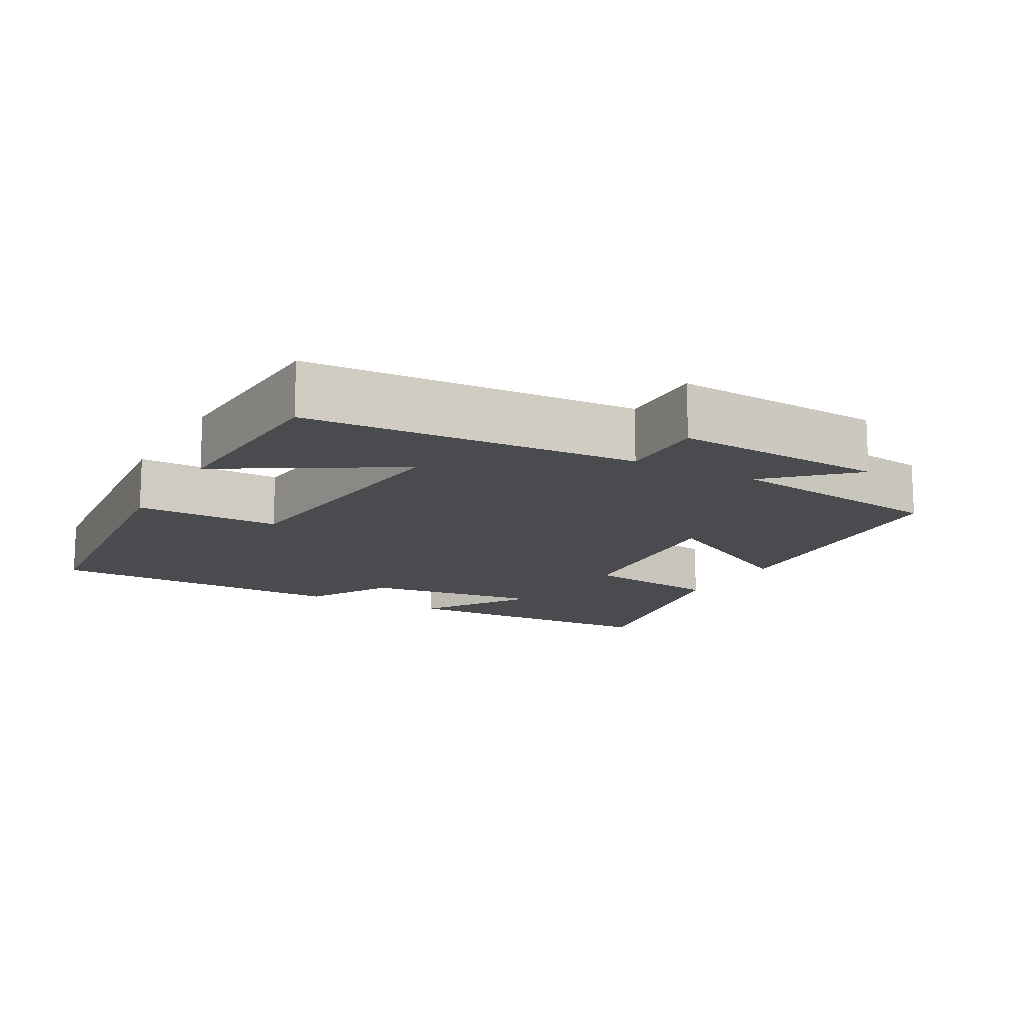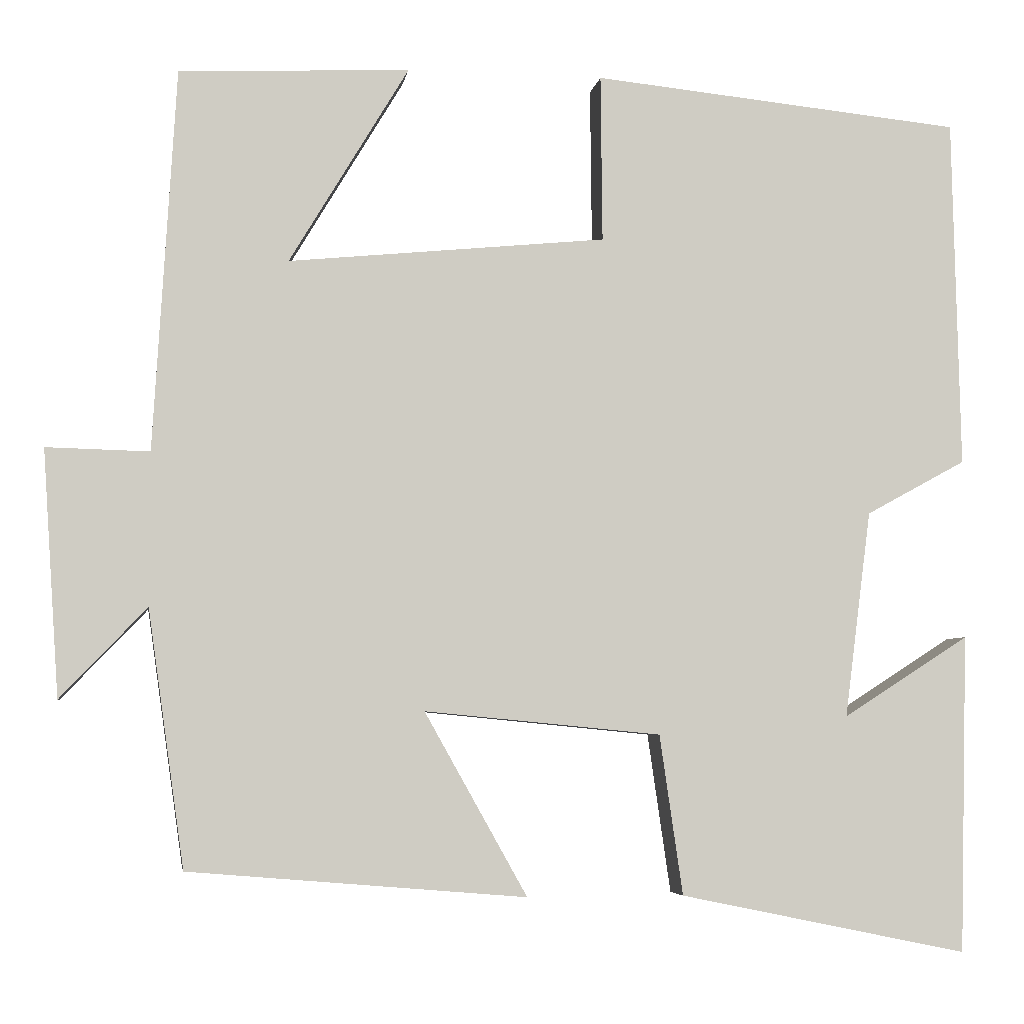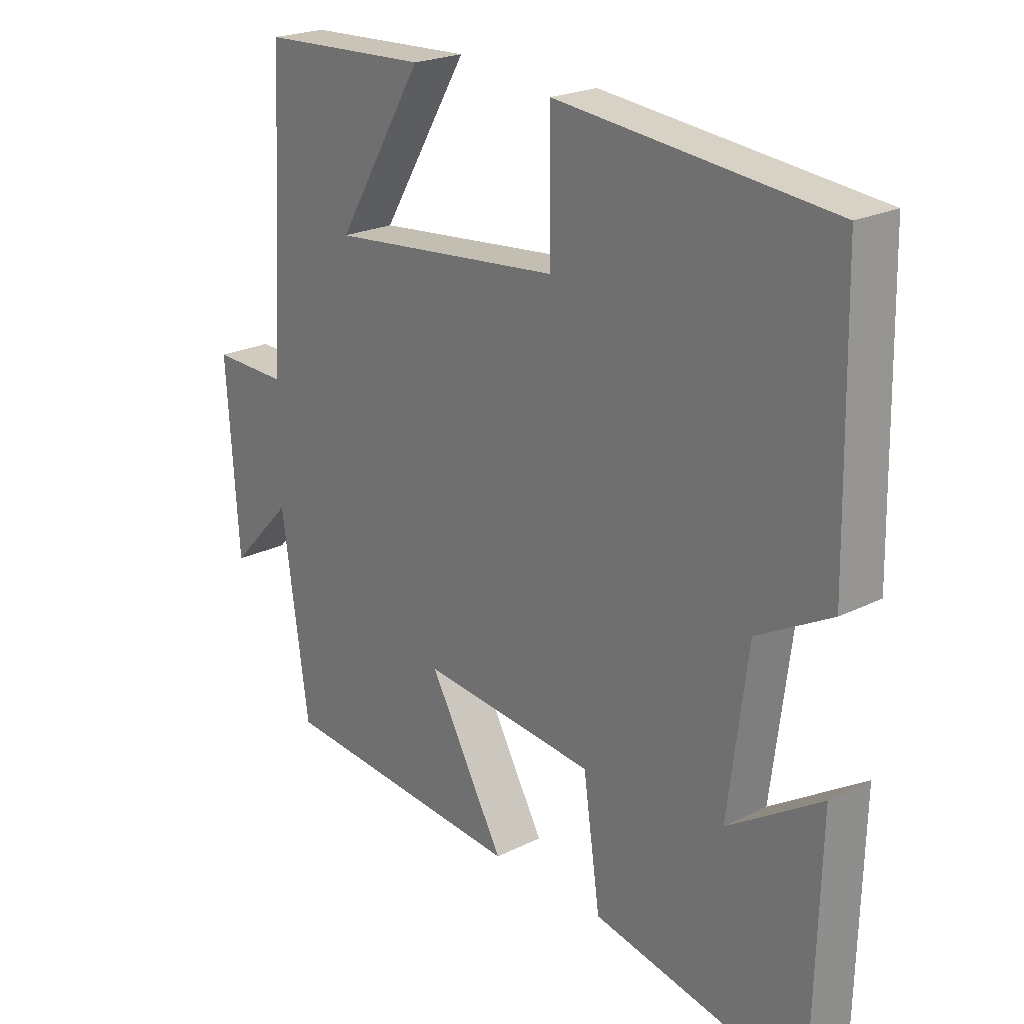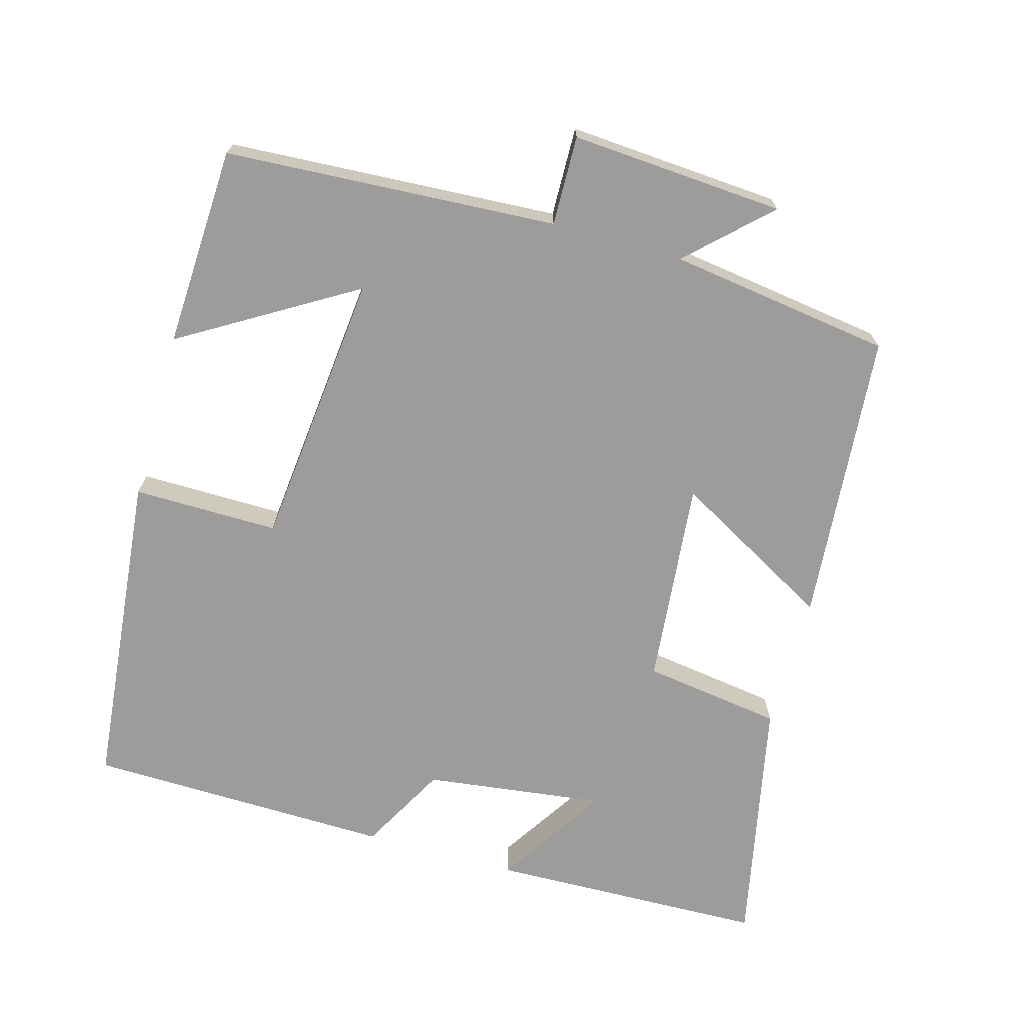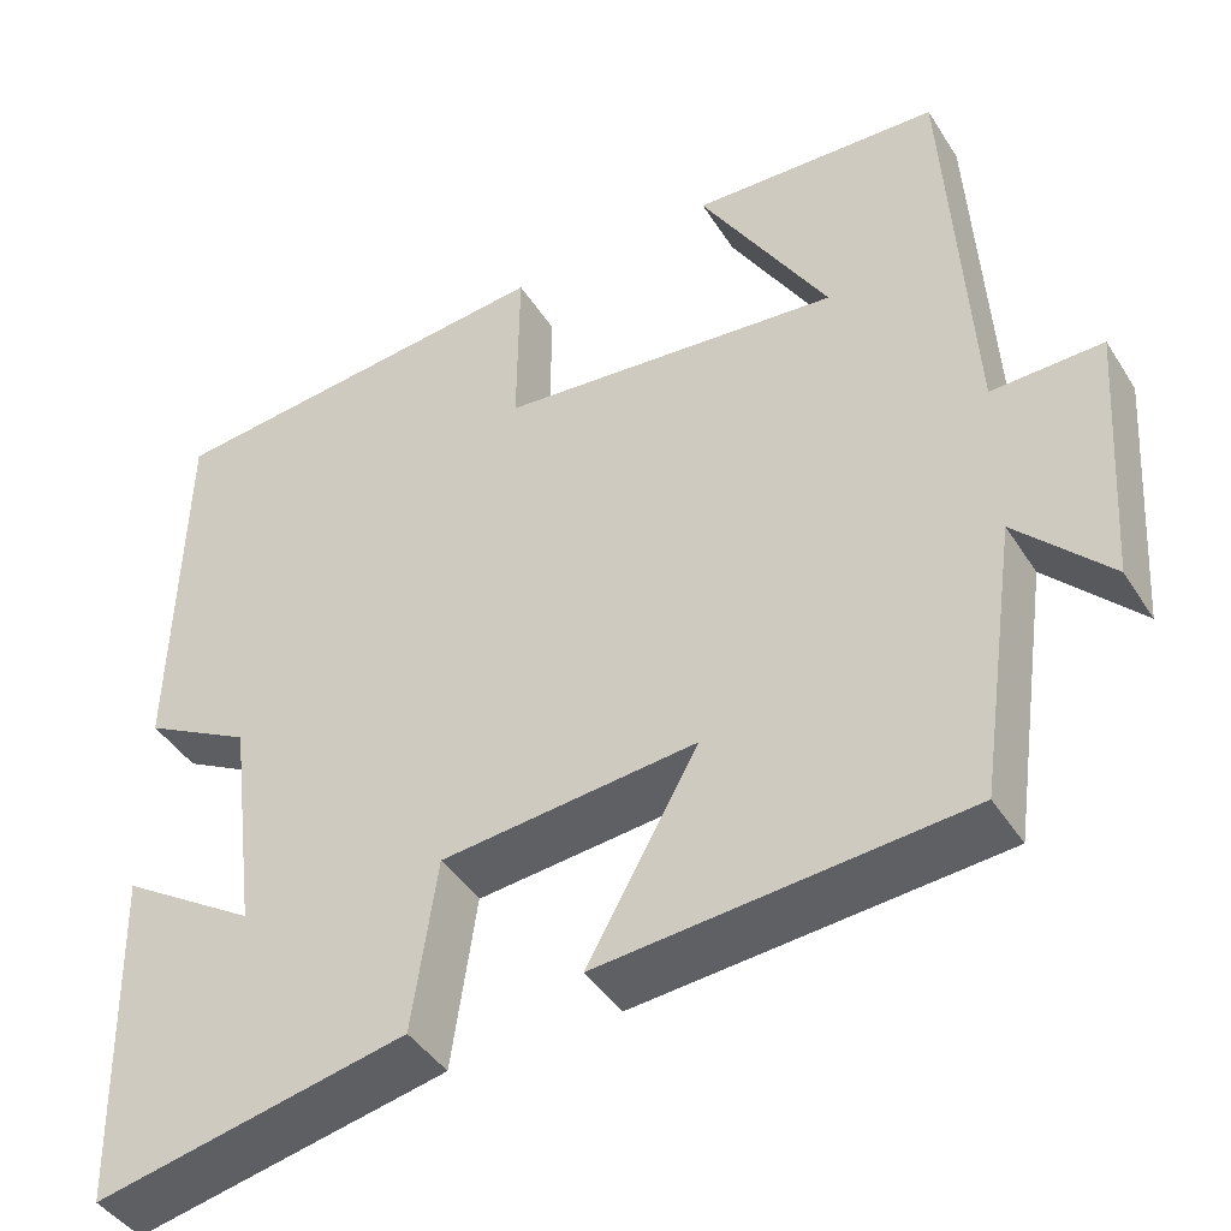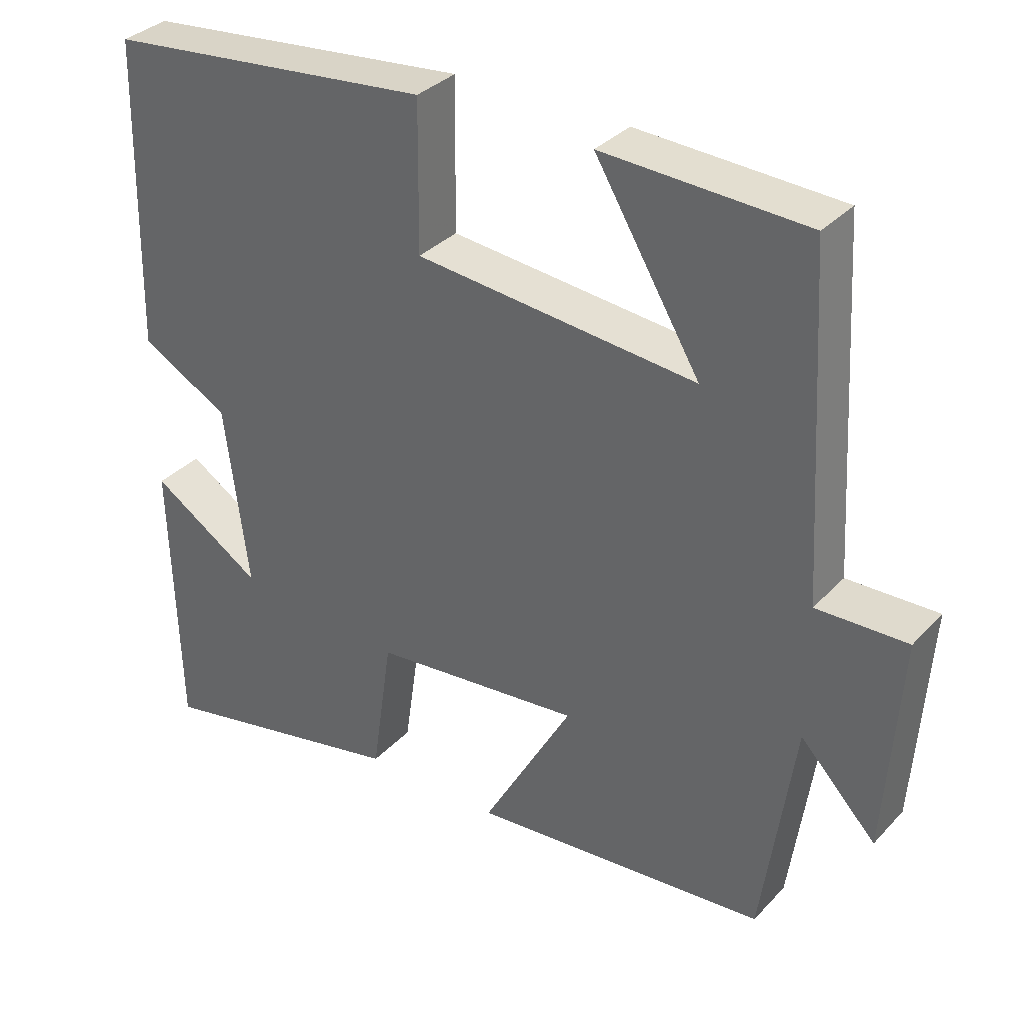
<metadata>
{"format":"obj","ext":"obj","renderer":"f3d","projection":"perspective","resolution":1024,"background":"white","views":[{"elev":-13.8,"azim":60.9,"up":"+Y"},{"elev":-5.0,"azim":171.2,"up":"+Z"},{"elev":22.4,"azim":-130.7,"up":"+Z"},{"elev":-70.1,"azim":74.3,"up":"+Y"},{"elev":-43.1,"azim":30.1,"up":"+Z"},{"elev":33.8,"azim":35.9,"up":"+Z"}]}
</metadata>
<code>
v -0.49 0.07 -0.572
v -0.5 0.07 -0.187
v -0.347 0.07 -0.285
v -0.379 0.07 -0.035
v -0.5 0.07 0.031
v -0.491 0.07 0.455
v -0.043 0.07 0.5
v -0.045 0.07 0.298
v 0.339 0.07 0.26
v 0.195 0.07 0.5
v 0.473 0.07 0.487
v 0.5 0.07 0.027
v 0.624 0.07 0.03
v 0.604 0.07 -0.266
v 0.5 0.07 -0.157
v 0.456 0.07 -0.466
v 0.049 0.07 -0.5
v 0.173 0.07 -0.279
v -0.113 0.07 -0.307
v -0.141 0.07 -0.5
v -0.49 0 -0.572
v -0.5 0 -0.187
v -0.347 0 -0.285
v -0.379 0 -0.035
v -0.5 0 0.031
v -0.491 0 0.455
v -0.043 0 0.5
v -0.045 0 0.298
v 0.339 0 0.26
v 0.195 0 0.5
v 0.473 0 0.487
v 0.5 0 0.027
v 0.624 0 0.03
v 0.604 0 -0.266
v 0.5 0 -0.157
v 0.456 0 -0.466
v 0.049 0 -0.5
v 0.173 0 -0.279
v -0.113 0 -0.307
v -0.141 0 -0.5
f 19 20 1
f 15 16 17 18
f 15 18 19
f 12 13 14 15
f 12 15 19
f 9 10 11 12
f 8 9 12 19
f 4 5 6 7
f 3 4 7 8
f 1 2 3
f 1 3 8 19
f 21 40 39
f 38 37 36 35
f 39 38 35
f 35 34 33 32
f 39 35 32
f 32 31 30 29
f 39 32 29 28
f 27 26 25 24
f 28 27 24 23
f 23 22 21
f 39 28 23 21
f 1 21 22 2
f 2 22 23 3
f 3 23 24 4
f 4 24 25 5
f 5 25 26 6
f 6 26 27 7
f 7 27 28 8
f 8 28 29 9
f 9 29 30 10
f 10 30 31 11
f 11 31 32 12
f 12 32 33 13
f 13 33 34 14
f 14 34 35 15
f 15 35 36 16
f 16 36 37 17
f 17 37 38 18
f 18 38 39 19
f 19 39 40 20
f 20 40 21 1

</code>
